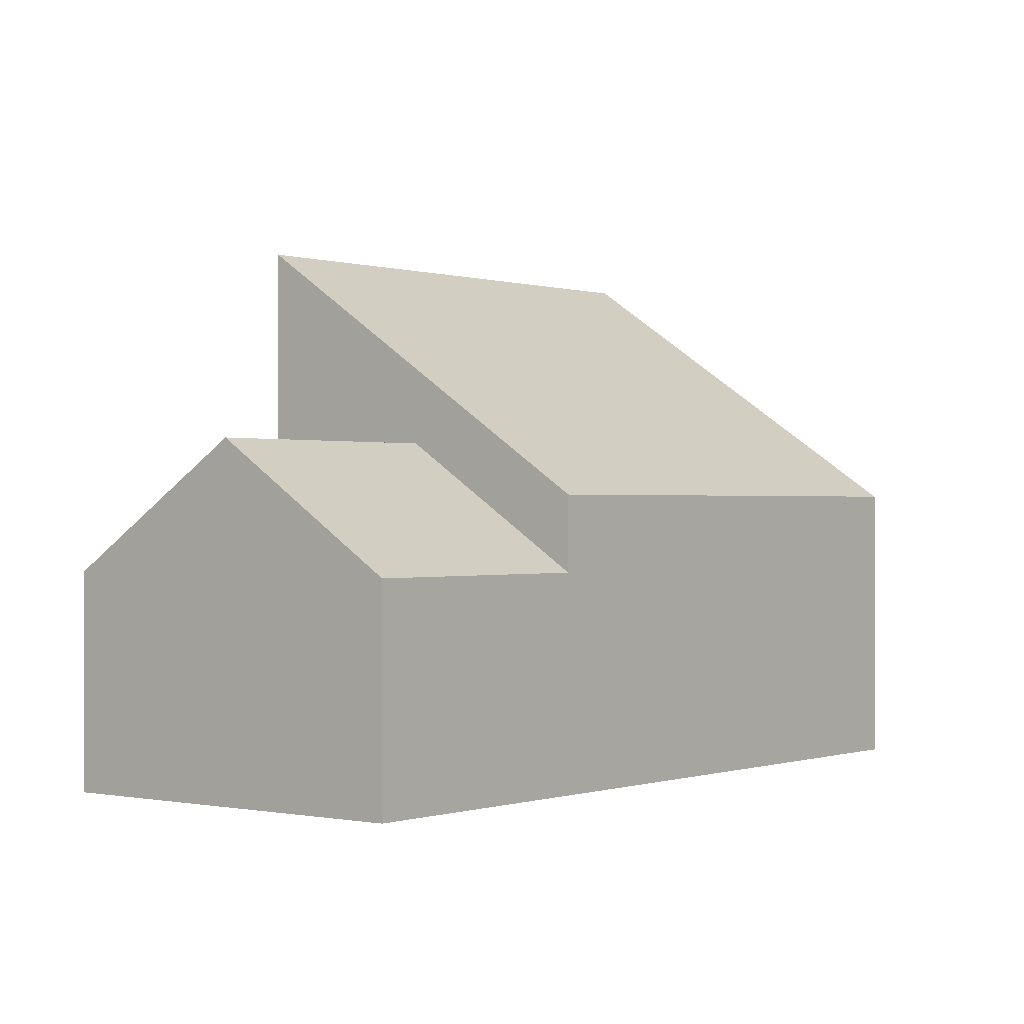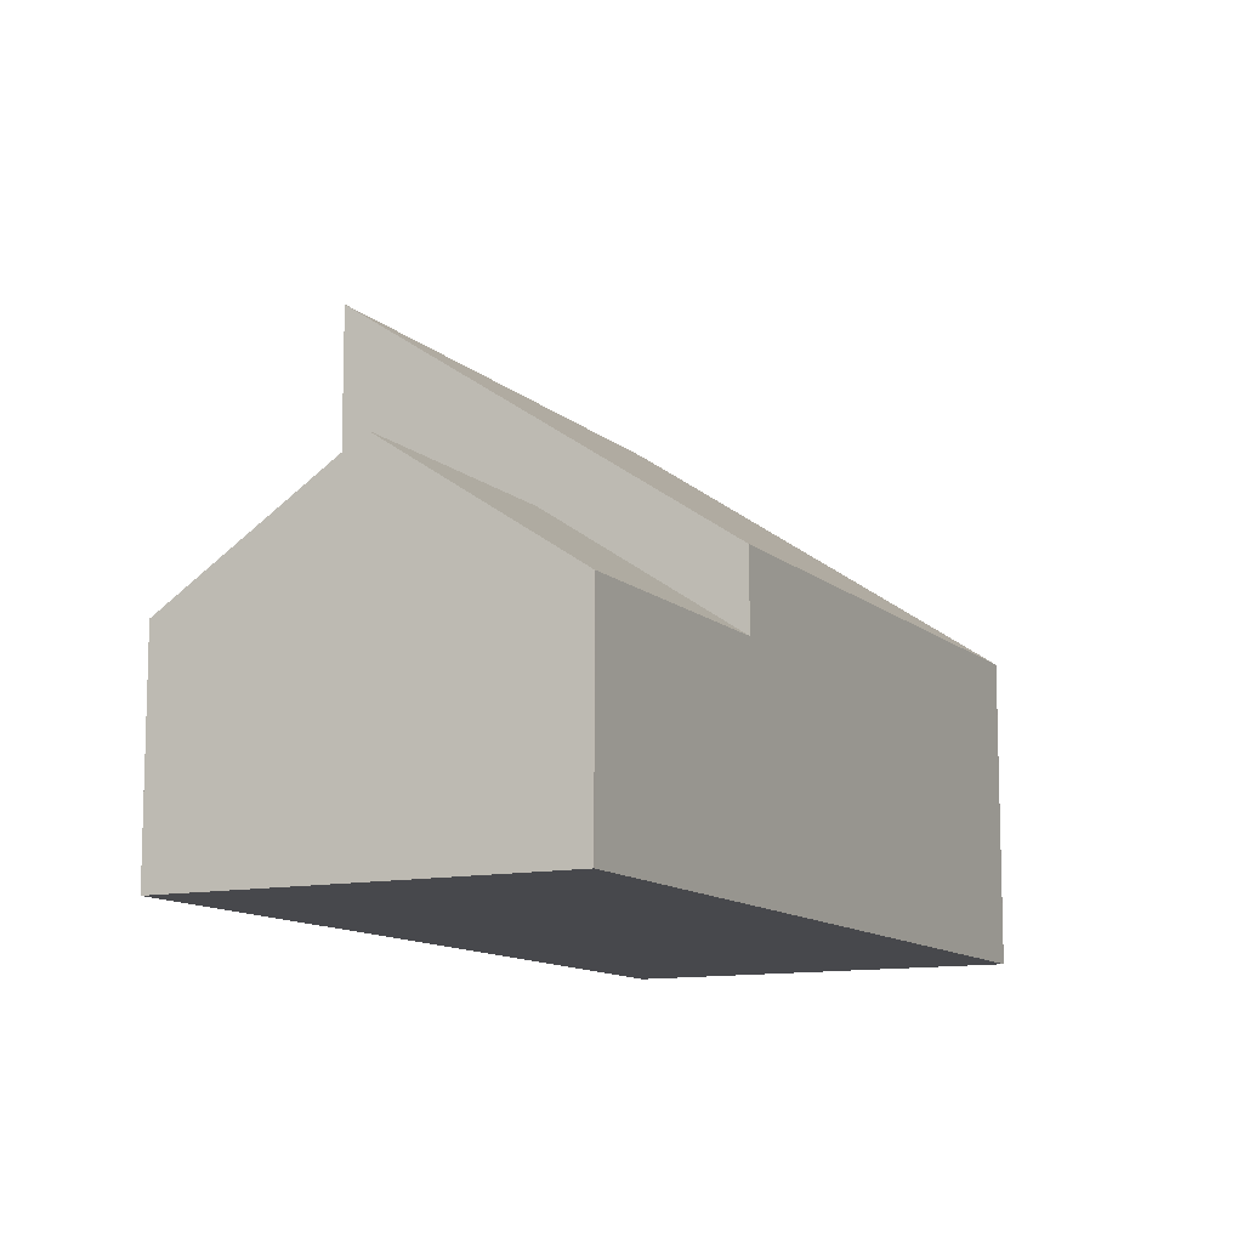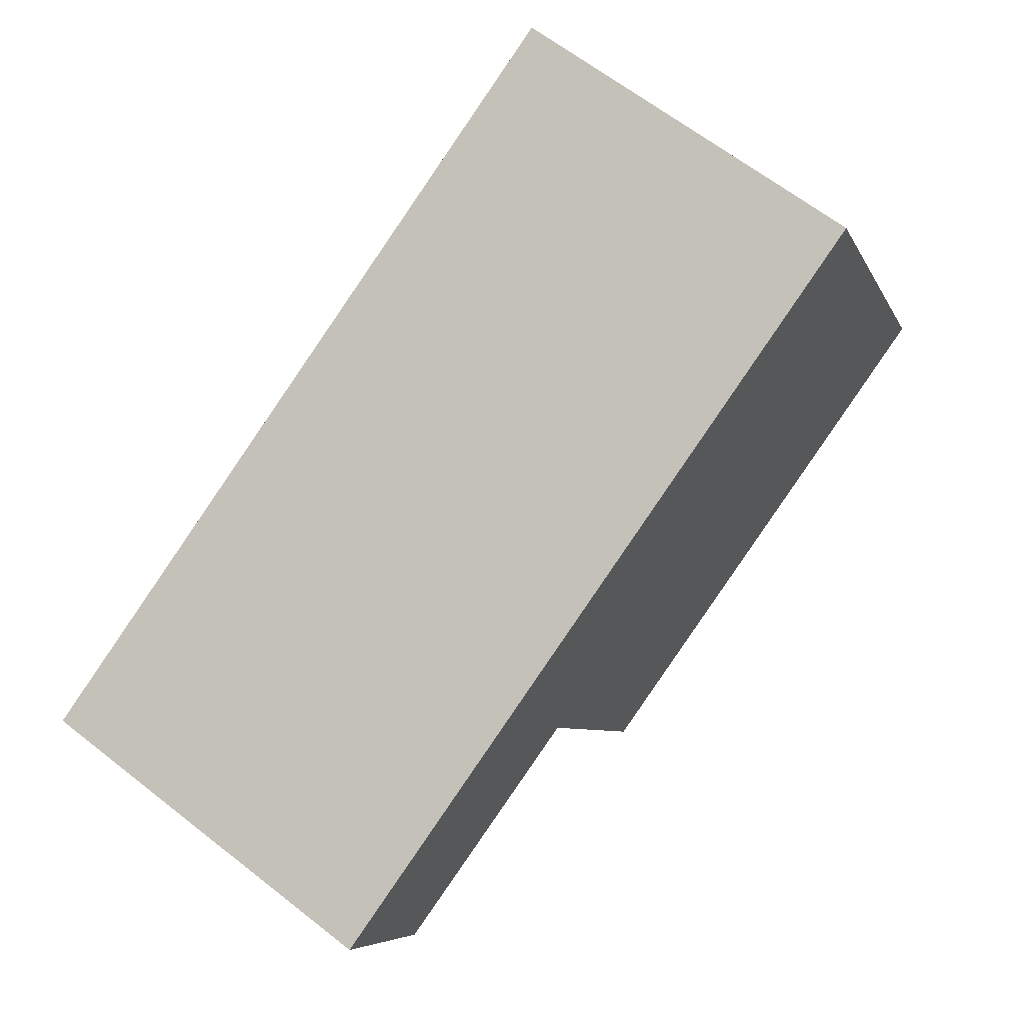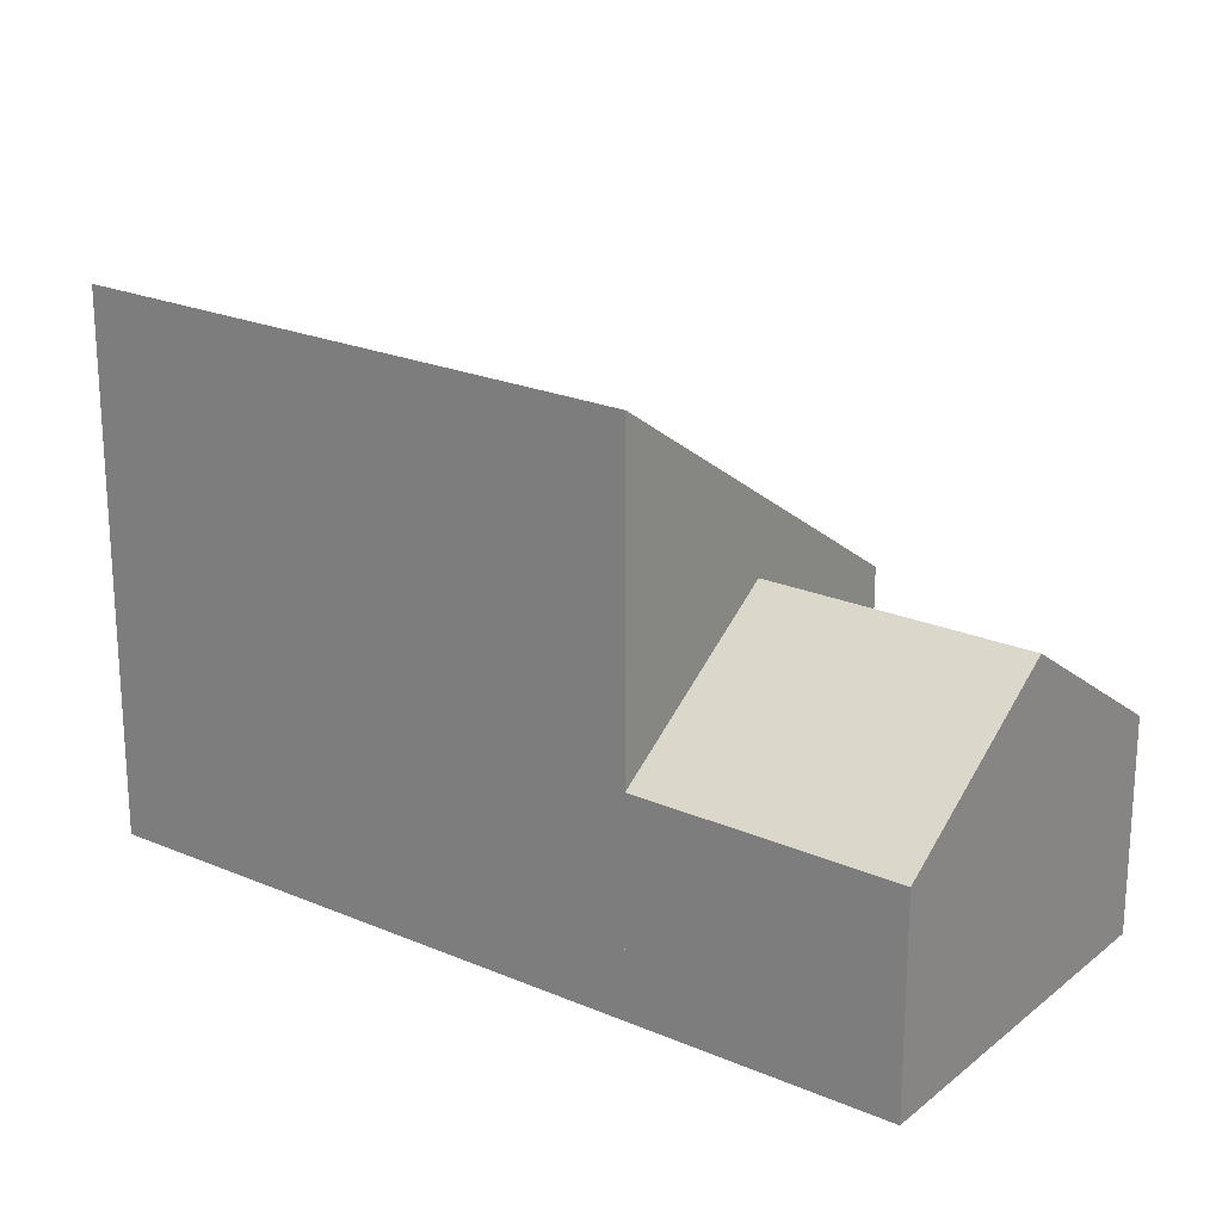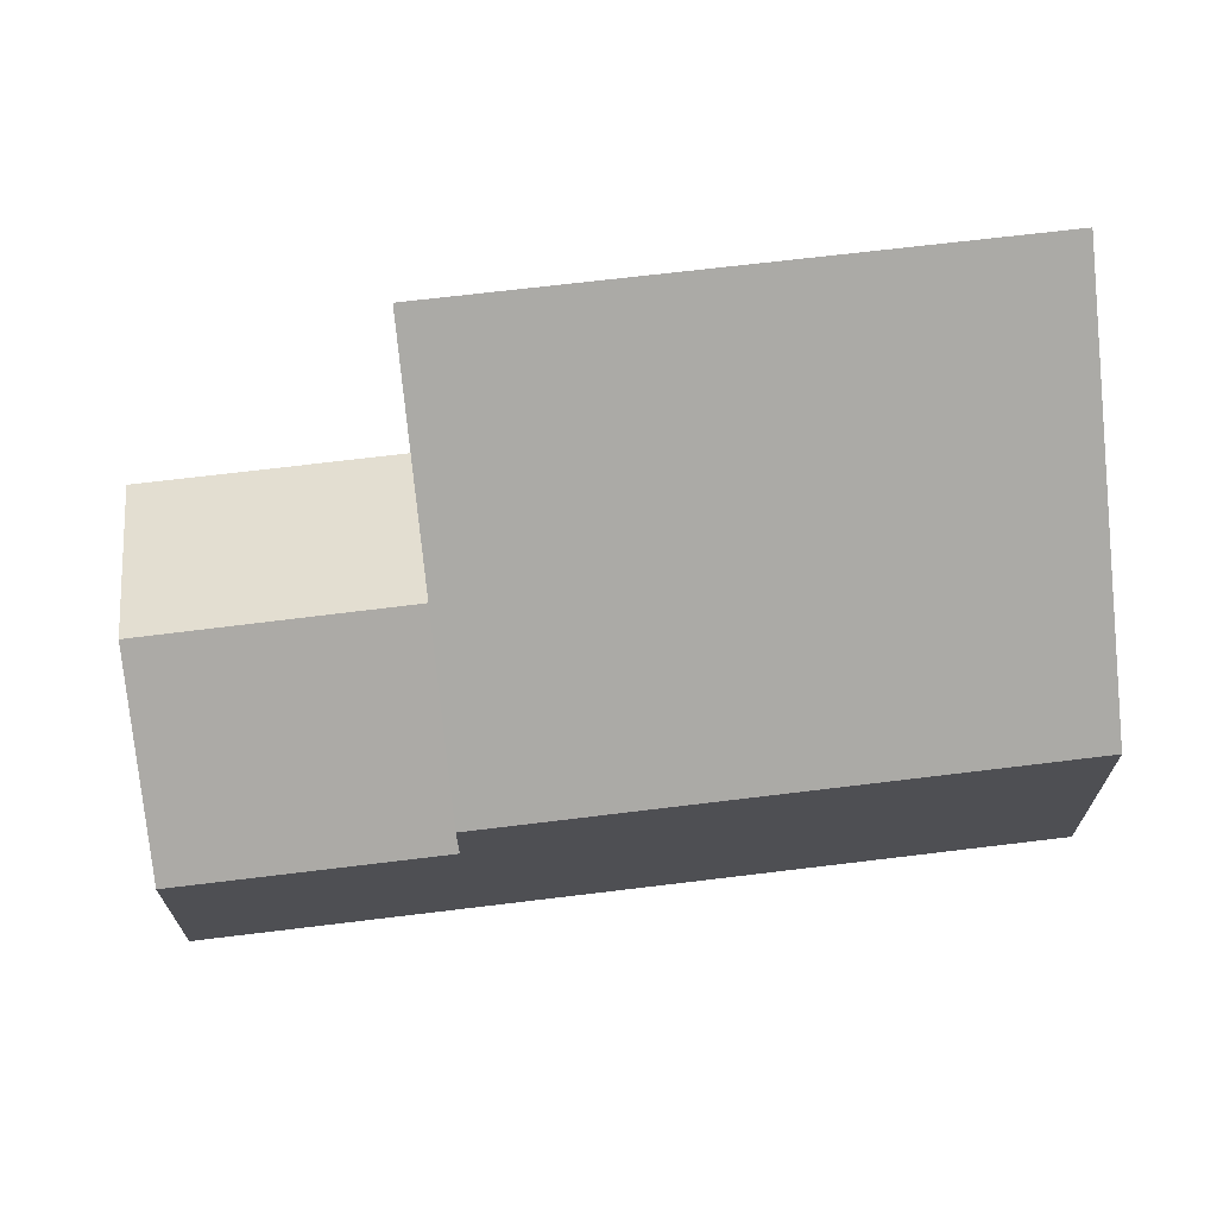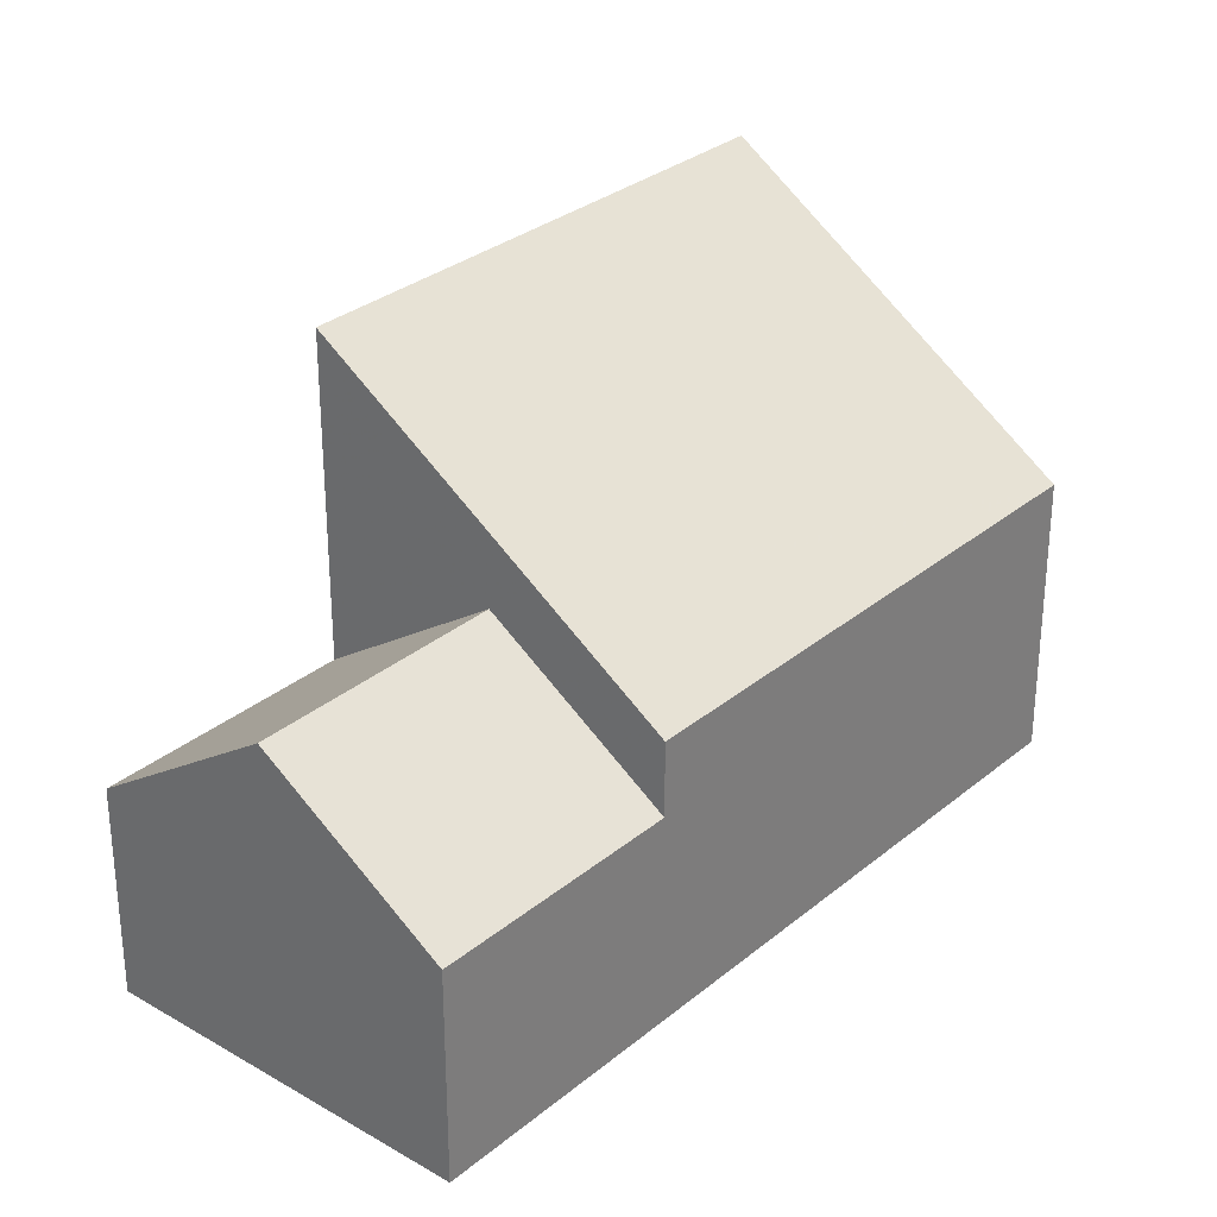
<metadata>
{"format":"obj","ext":"obj","renderer":"f3d","projection":"perspective","resolution":1024,"background":"white","views":[{"elev":0.0,"azim":74.2,"up":"+Z"},{"elev":-11.6,"azim":62.5,"up":"+Z"},{"elev":-6.1,"azim":-165.0,"up":"+Y"},{"elev":22.8,"azim":-18.0,"up":"+Z"},{"elev":71.2,"azim":118.9,"up":"+Z"},{"elev":30.4,"azim":76.0,"up":"+Z"}]}
</metadata>
<code>
v -893.3 -1817 7.749
v -888.8 -1814 4.126
v -886.2 -1827 3.048
v -881.7 -1824 3.049
v -890.4 -1815 5.415
v -891.2 -1820 7.751
v -884 -1821 4.116
v -888.4 -1824 7.753
v -884 -1826 4.855
v -885.6 -1822 5.396
v -888.4 -1824 3.067
v -884 -1826 4.855
v -886.2 -1823 4.861
v -888.4 -1824 6.667
v -884 -1821 3.048
v -888.4 -1824 7.745
v -888.4 -1824 6.659
v -886.2 -1827 3.062
v -888.4 -1824 3.075
v -888.4 -1815 4.125
v -881.8 -1824 3.068
v -884 -1821 4.128
v -884 -1821 3.06
v -893.3 -1817 7.749
v -890.4 -1815 5.415
v -888.8 -1814 4.126
v -888.4 -1824 7.753
v -888.4 -1824 7.745
v -884 -1821 4.128
v -884 -1821 4.116
v -885.6 -1822 5.396
v -886.2 -1823 4.861
v -884 -1821 3.06
v -884 -1821 3.048
v -888.4 -1824 3.067
v -888.4 -1824 3.075
v -886.2 -1823 4.861
v -884 -1826 4.855
v -881.8 -1824 3.049
v -881.8 -1824 3.068
v -886.2 -1827 3.062
v -886.2 -1827 3.048
v -884 -1826 4.855
v -890.4 -1815 5.415
v -893.3 -1817 7.749
v -893.3 -1817 0
v -890.4 -1815 -8.882e-16
v -888.8 -1814 4.126
v -888.8 -1814 4.126
v -888.8 -1814 8.882e-16
v -888.8 -1814 0
v -886.2 -1827 3.048
v -886.2 -1827 3.048
v -886.2 -1827 0
v -886.2 -1827 0
v -881.8 -1824 3.068
v -881.7 -1824 3.049
v -881.7 -1824 0
v -881.8 -1824 0
v -888.8 -1814 4.126
v -890.4 -1815 5.415
v -890.4 -1815 -8.882e-16
v -888.8 -1814 8.882e-16
v -893.3 -1817 7.749
v -891.2 -1820 7.751
v -891.2 -1820 0
v -893.3 -1817 -8.882e-16
v -886.2 -1827 3.062
v -884 -1826 4.855
v -884 -1826 0
v -886.2 -1827 0
v -886.2 -1827 3.048
v -886.2 -1827 3.062
v -886.2 -1827 0
v -886.2 -1827 0
v -884 -1821 4.116
v -888.4 -1815 4.125
v -888.4 -1815 0
v -884 -1821 0
v -884 -1826 4.855
v -881.8 -1824 3.068
v -881.8 -1824 0
v -884 -1826 0
v -893.3 -1817 7.749
v -893.3 -1817 7.749
v -893.3 -1817 -8.882e-16
v -893.3 -1817 0
v -888.4 -1815 4.125
v -888.8 -1814 4.126
v -888.8 -1814 0
v -888.4 -1815 0
v -891.2 -1820 7.751
v -888.4 -1824 7.753
v -888.4 -1824 -8.882e-16
v -891.2 -1820 0
v -881.8 -1824 3.049
v -884 -1821 3.048
v -884 -1821 0
v -881.8 -1824 0
v -881.7 -1824 3.049
v -881.8 -1824 3.049
v -881.8 -1824 0
v -881.7 -1824 0
v -888.4 -1824 3.067
v -886.2 -1827 3.048
v -886.2 -1827 0
v -888.4 -1824 0
v -893.3 -1817 0
v -888.8 -1814 0
v -881.7 -1824 0
v -886.2 -1827 0
f 17 14 8 16
f 40 33 34 39
f 22 7 15 23
f 42 35 36 41
f 19 11 14 17
f 16 10 13 17
f 41 36 32 38
f 17 13 19
f 43 37 33 40
f 23 13 10 22
f 24 1 5 25
f 25 5 2 26
f 27 6 28
f 29 20 30
f 28 6 24 25 31
f 31 25 26 20 29
f 39 4 21 40
f 41 18 3 42
f 38 12 18 41
f 40 21 9 43
f 45 46 47 44
f 49 50 51 48
f 53 54 55 52
f 57 58 59 56
f 61 62 63 60
f 65 66 67 64
f 69 70 71 68
f 73 74 75 72
f 77 78 79 76
f 81 82 83 80
f 85 86 87 84
f 89 90 91 88
f 93 94 95 92
f 97 98 99 96
f 101 102 103 100
f 105 106 107 104
f 109 110 111 108

</code>
